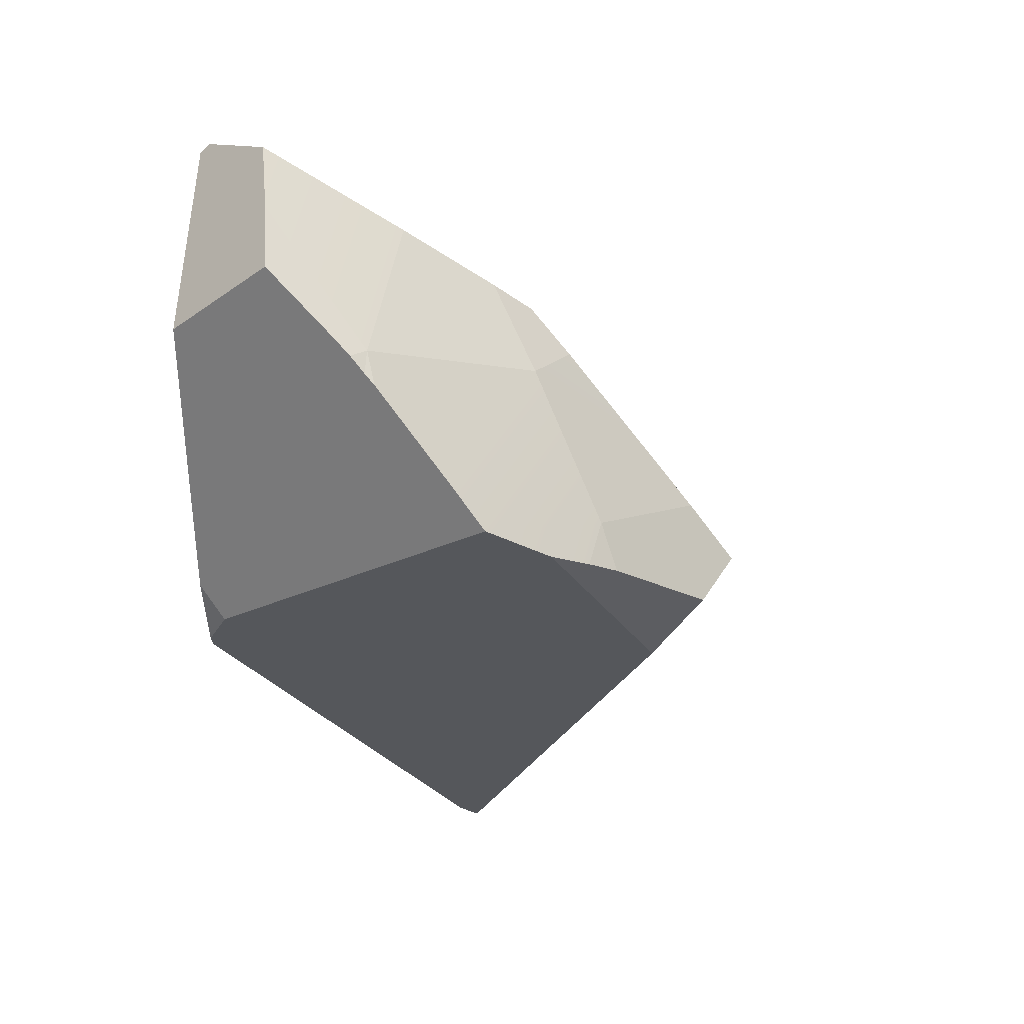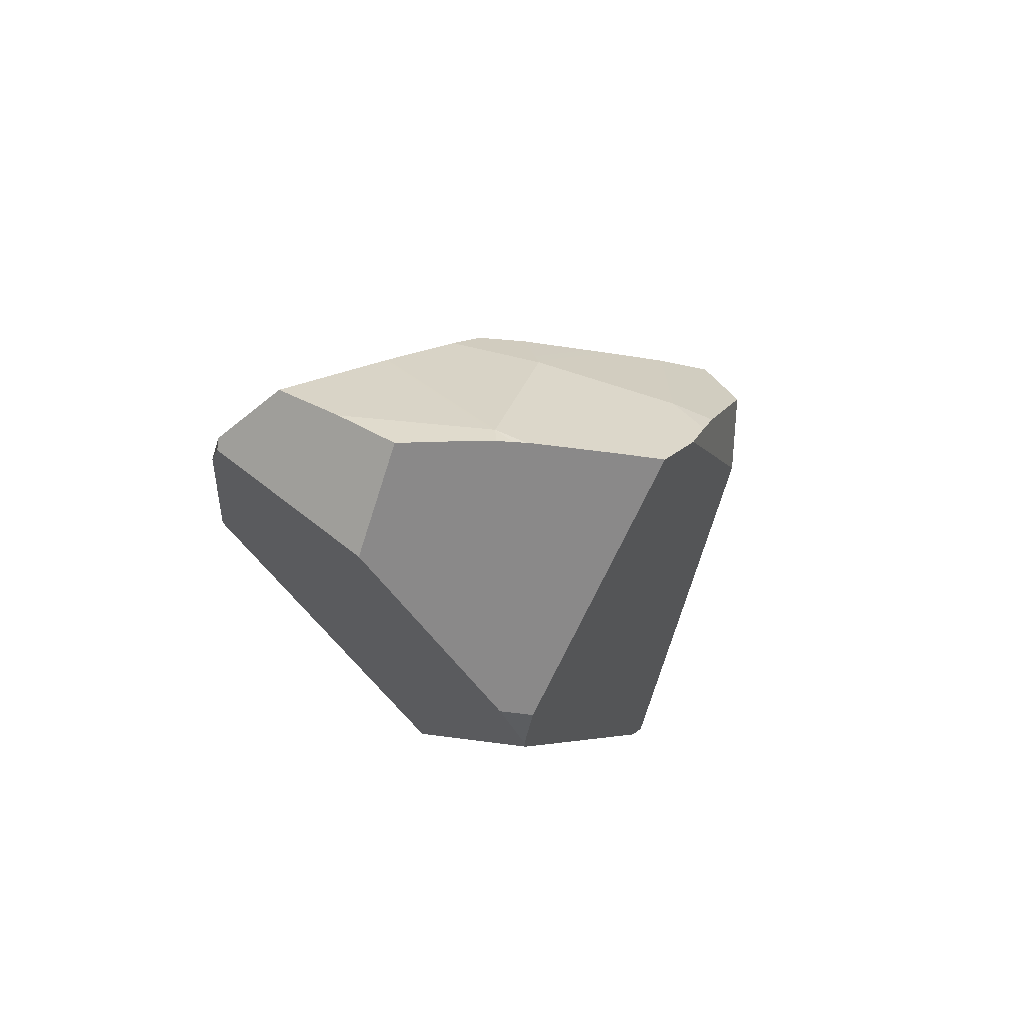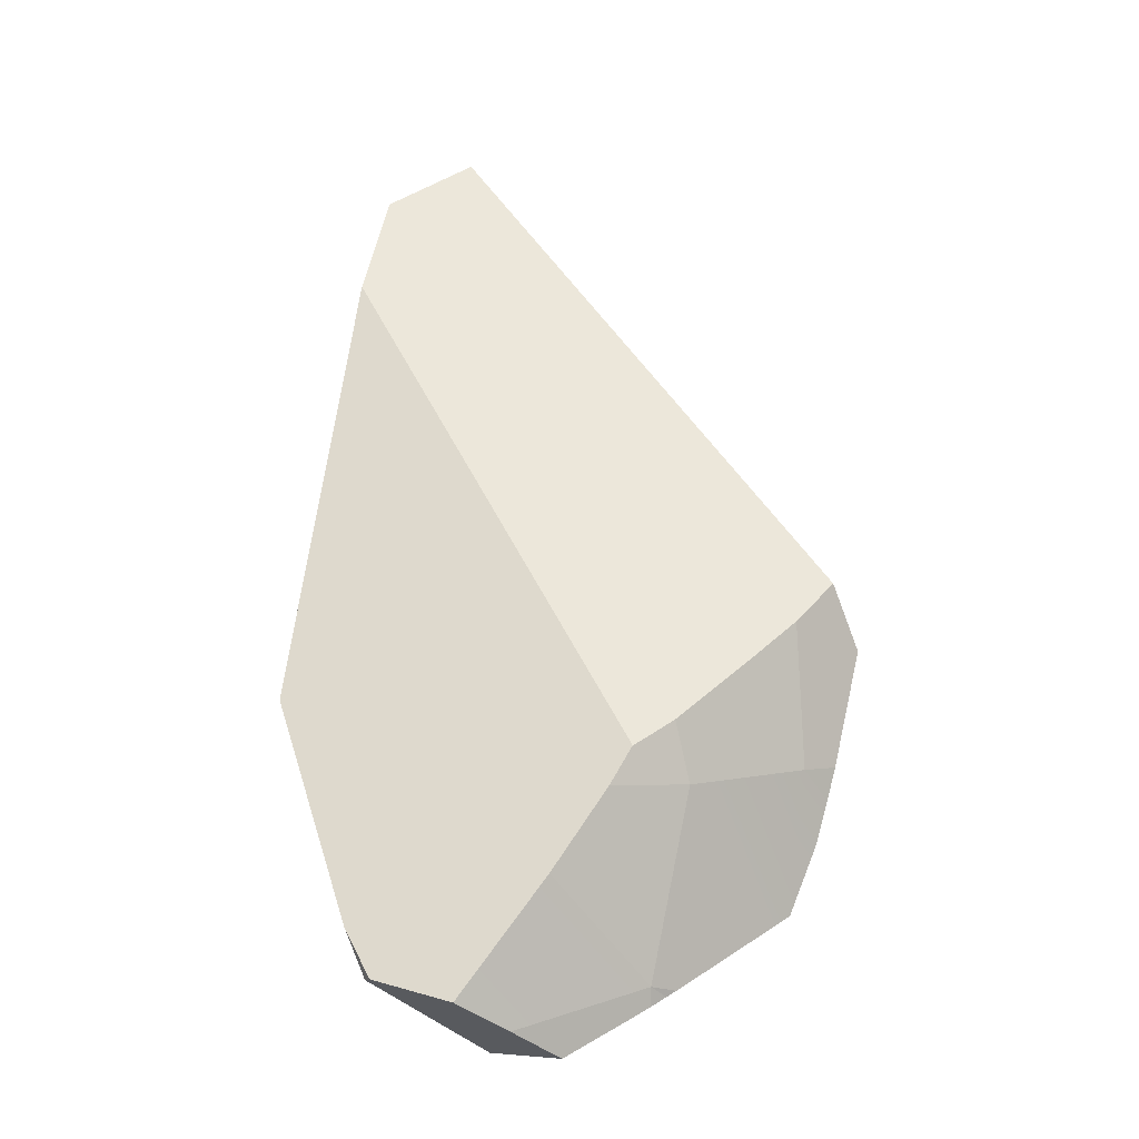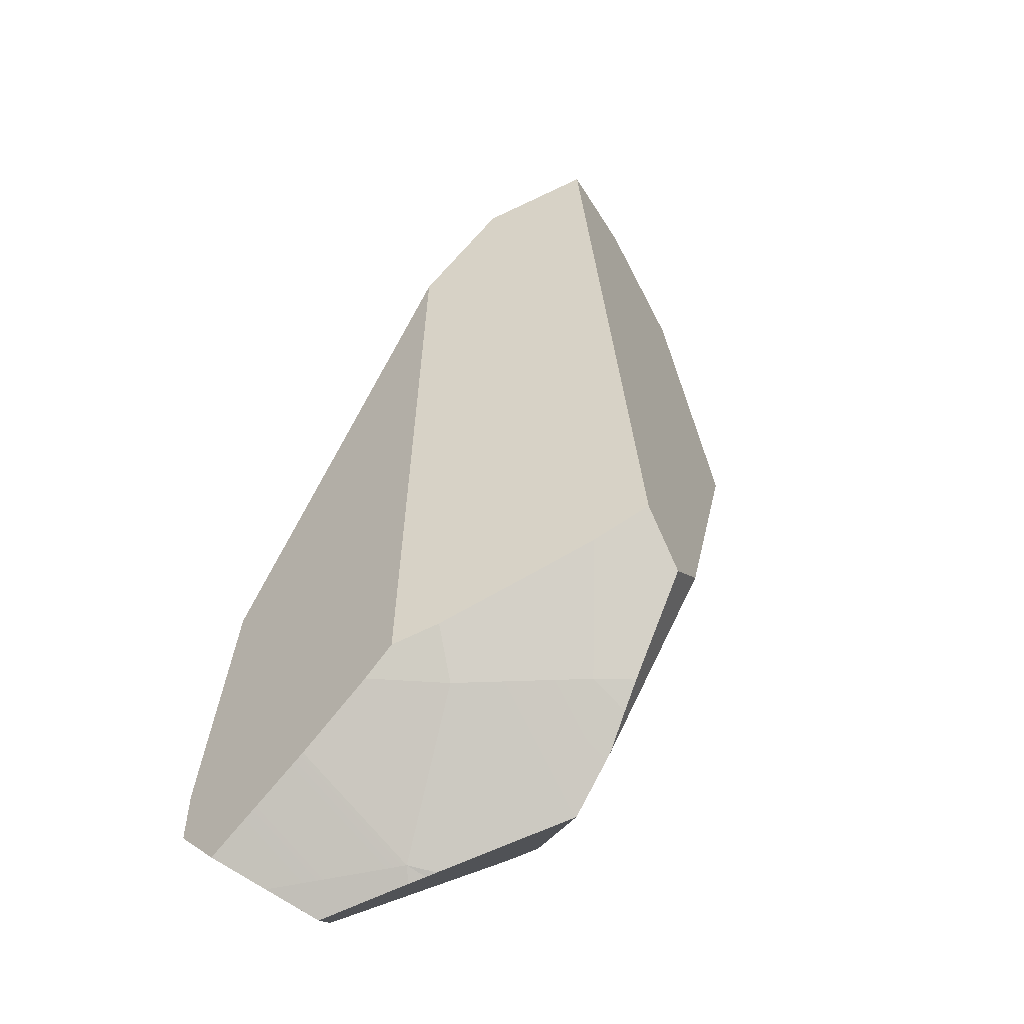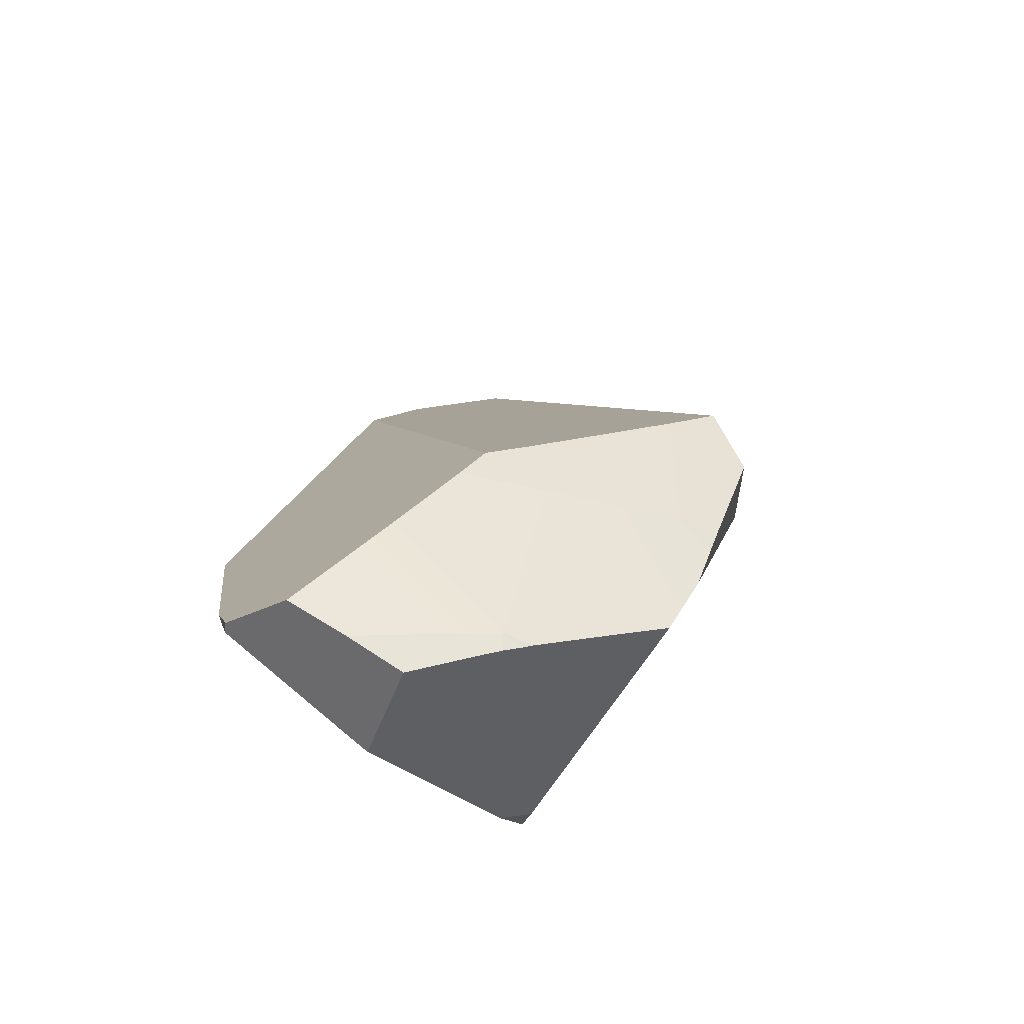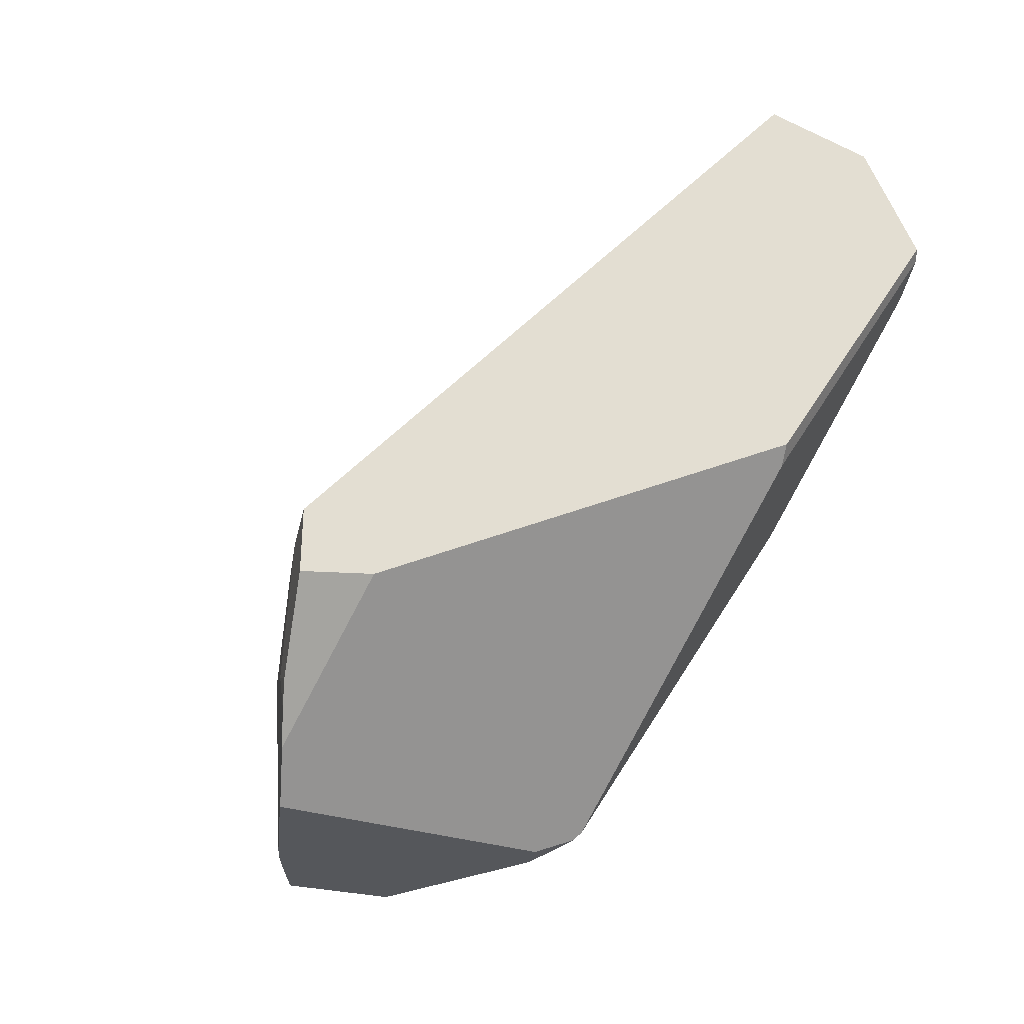
<metadata>
{"format":"obj","ext":"obj","renderer":"f3d","projection":"perspective","resolution":1024,"background":"white","views":[{"elev":12.1,"azim":41.3,"up":"+Z"},{"elev":-62.8,"azim":41.1,"up":"+Y"},{"elev":1.4,"azim":22.4,"up":"+Y"},{"elev":-4.2,"azim":60.2,"up":"+Y"},{"elev":-39.5,"azim":39.7,"up":"+Y"},{"elev":-4.8,"azim":143.0,"up":"+Y"}]}
</metadata>
<code>
g  Instance
v 8.351 -49.39 6.664
v 8.69 -49.98 6.214
v 8.546 -48.99 6.394
v 8.546 -48.99 6.394
v 8.69 -49.98 6.214
v 8.82 -49.02 6.025
v 9.197 -49 5.366
v 9.27 -49.17 5.215
v 9.295 -49 5.159
v 8.69 -49.98 6.214
v 8.735 -50.04 6.125
v 8.77 -50.02 6.077
v 8.69 -49.98 6.214
v 8.351 -49.39 6.664
v 8.216 -50.12 6.815
v 8.216 -50.12 6.815
v 8.351 -49.39 6.664
v 8.034 -49.95 7.052
v 8.77 -50.02 6.077
v 9.021 -49.82 5.655
v 8.69 -49.98 6.214
v 8.69 -49.98 6.214
v 9.021 -49.82 5.655
v 8.82 -49.02 6.025
v 9.143 -49.73 5.444
v 9.197 -49 5.366
v 9.021 -49.82 5.655
v 9.021 -49.82 5.655
v 9.197 -49 5.366
v 8.82 -49.02 6.025
v 9.144 -49.73 5.441
v 9.231 -49.39 5.283
v 9.143 -49.73 5.444
v 9.143 -49.73 5.444
v 9.231 -49.39 5.283
v 9.197 -49 5.366
v 9.197 -49 5.366
v 9.231 -49.39 5.283
v 9.27 -49.17 5.215
v 9.137 -48.25 5.32
v 8.993 -48.43 5.605
v 9.197 -49 5.366
v 9.197 -49 5.366
v 8.993 -48.43 5.605
v 8.82 -49.02 6.025
v 8.82 -49.02 6.025
v 8.993 -48.43 5.605
v 8.757 -48.7 6.06
v 8.82 -49.02 6.025
v 8.757 -48.7 6.06
v 8.651 -48.79 6.223
v 8.651 -48.79 6.223
v 8.617 -48.81 6.272
v 8.82 -49.02 6.025
v 8.82 -49.02 6.025
v 8.617 -48.81 6.272
v 8.546 -48.99 6.394
v 8.69 -49.98 6.214
v 8.685 -50.08 6.202
v 8.712 -50.06 6.161
v 8.712 -50.06 6.161
v 8.735 -50.04 6.125
v 8.69 -49.98 6.214
v 9.329 -48.61 5
v 9.197 -49 5.366
v 9.295 -49 5.159
v 9.197 -49 5.366
v 9.329 -48.61 5
v 9.137 -48.25 5.32
v 9.137 -48.25 5.32
v 9.329 -48.61 5
v 9.248 -48.07 5.045
v 9.248 -48.07 5.045
v 9.329 -48.61 5
v 9.346 -48.42 4.922
v 8.69 -49.98 6.214
v 8.216 -50.12 6.815
v 8.599 -50.14 6.312
v 8.599 -50.14 6.312
v 8.216 -50.12 6.815
v 8.379 -50.28 6.58
v 8.69 -49.98 6.214
v 8.599 -50.14 6.312
v 8.685 -50.08 6.202
v 9.329 -48.61 5
v 9.295 -49 5.159
v 9.346 -48.42 4.922
v 9.346 -48.42 4.922
v 9.295 -49 5.159
v 9.062 -48.44 4.616
v 9.062 -48.44 4.616
v 9.295 -49 5.159
v 9.231 -49.39 5.283
v 9.231 -49.39 5.283
v 9.295 -49 5.159
v 9.27 -49.17 5.215
v 6.429 -45.97 3.459
v 6.286 -46.09 3.725
v 6.695 -45.66 3.929
v 6.695 -45.66 3.929
v 6.286 -46.09 3.725
v 6.397 -45.92 4.407
v 7.767 -50 4.867
v 7.683 -50.07 5.03
v 7.592 -49.94 4.732
v 6.234 -46.8 3.374
v 6.286 -46.09 3.725
v 6.39 -46.64 3.103
v 6.39 -46.64 3.103
v 6.286 -46.09 3.725
v 6.422 -46.58 3.064
v 6.422 -46.58 3.064
v 6.286 -46.09 3.725
v 6.429 -45.97 3.459
v 6.397 -48.14 4.308
v 7.562 -49.89 4.688
v 6.731 -48.65 6.329
v 6.731 -48.65 6.329
v 7.562 -49.89 4.688
v 7.404 -49.66 6.922
v 7.404 -49.66 6.922
v 7.562 -49.89 4.688
v 7.555 -49.89 7.002
v 7.555 -49.89 7.002
v 7.562 -49.89 4.688
v 7.866 -50.35 6.269
v 7.866 -50.35 6.269
v 7.562 -49.89 4.688
v 7.683 -50.07 5.03
v 7.683 -50.07 5.03
v 7.562 -49.89 4.688
v 7.592 -49.94 4.732
v 7.404 -49.66 6.922
v 7.599 -49.88 7.042
v 6.731 -48.65 6.329
v 6.731 -48.65 6.329
v 7.599 -49.88 7.042
v 6.487 -46.45 4.936
v 6.487 -46.45 4.936
v 7.599 -49.88 7.042
v 8.617 -48.81 6.272
v 8.617 -48.81 6.272
v 7.599 -49.88 7.042
v 8.546 -48.99 6.394
v 8.546 -48.99 6.394
v 7.599 -49.88 7.042
v 8.351 -49.39 6.664
v 8.351 -49.39 6.664
v 7.599 -49.88 7.042
v 8.034 -49.95 7.052
v 6.695 -45.66 3.929
v 9.248 -48.07 5.045
v 6.429 -45.97 3.459
v 6.429 -45.97 3.459
v 9.248 -48.07 5.045
v 6.422 -46.58 3.064
v 6.422 -46.58 3.064
v 9.248 -48.07 5.045
v 7.292 -47.74 3.234
v 7.292 -47.74 3.234
v 9.248 -48.07 5.045
v 9.062 -48.44 4.616
v 9.062 -48.44 4.616
v 9.248 -48.07 5.045
v 9.346 -48.42 4.922
v 7.555 -49.89 7.002
v 7.599 -49.88 7.042
v 7.404 -49.66 6.922
v 8.379 -50.28 6.58
v 8.216 -50.12 6.815
v 7.866 -50.35 6.269
v 7.866 -50.35 6.269
v 8.216 -50.12 6.815
v 7.555 -49.89 7.002
v 7.555 -49.89 7.002
v 8.216 -50.12 6.815
v 7.599 -49.88 7.042
v 7.599 -49.88 7.042
v 8.216 -50.12 6.815
v 8.034 -49.95 7.052
v 8.993 -48.43 5.605
v 9.137 -48.25 5.32
v 8.757 -48.7 6.06
v 8.757 -48.7 6.06
v 9.137 -48.25 5.32
v 8.651 -48.79 6.223
v 8.651 -48.79 6.223
v 9.137 -48.25 5.32
v 8.617 -48.81 6.272
v 8.617 -48.81 6.272
v 9.137 -48.25 5.32
v 6.487 -46.45 4.936
v 6.487 -46.45 4.936
v 9.137 -48.25 5.32
v 6.397 -45.92 4.407
v 6.397 -45.92 4.407
v 9.137 -48.25 5.32
v 6.695 -45.66 3.929
v 6.695 -45.66 3.929
v 9.137 -48.25 5.32
v 9.248 -48.07 5.045
v 6.397 -48.14 4.308
v 6.731 -48.65 6.329
v 6.234 -46.8 3.374
v 6.234 -46.8 3.374
v 6.731 -48.65 6.329
v 6.286 -46.09 3.725
v 6.286 -46.09 3.725
v 6.731 -48.65 6.329
v 6.397 -45.92 4.407
v 6.397 -45.92 4.407
v 6.731 -48.65 6.329
v 6.487 -46.45 4.936
v 9.062 -48.44 4.616
v 9.231 -49.39 5.283
v 7.292 -47.74 3.234
v 7.292 -47.74 3.234
v 9.231 -49.39 5.283
v 7.273 -47.85 3.293
v 7.273 -47.85 3.293
v 9.231 -49.39 5.283
v 7.562 -49.89 4.688
v 7.562 -49.89 4.688
v 9.231 -49.39 5.283
v 7.592 -49.94 4.732
v 7.592 -49.94 4.732
v 9.231 -49.39 5.283
v 7.767 -50 4.867
v 7.767 -50 4.867
v 9.231 -49.39 5.283
v 9.144 -49.73 5.441
v 6.234 -46.8 3.374
v 6.39 -46.64 3.103
v 6.397 -48.14 4.308
v 6.397 -48.14 4.308
v 6.39 -46.64 3.103
v 7.562 -49.89 4.688
v 7.562 -49.89 4.688
v 6.39 -46.64 3.103
v 7.273 -47.85 3.293
v 8.712 -50.06 6.161
v 8.685 -50.08 6.202
v 8.735 -50.04 6.125
v 8.77 -50.02 6.077
v 8.735 -50.04 6.125
v 9.021 -49.82 5.655
v 8.735 -50.04 6.125
v 8.685 -50.08 6.202
v 9.021 -49.82 5.655
v 9.021 -49.82 5.655
v 8.685 -50.08 6.202
v 9.143 -49.73 5.444
v 9.143 -49.73 5.444
v 8.685 -50.08 6.202
v 9.144 -49.73 5.441
v 9.144 -49.73 5.441
v 8.685 -50.08 6.202
v 7.767 -50 4.867
v 7.767 -50 4.867
v 8.685 -50.08 6.202
v 7.683 -50.07 5.03
v 7.683 -50.07 5.03
v 8.685 -50.08 6.202
v 7.866 -50.35 6.269
v 7.866 -50.35 6.269
v 8.685 -50.08 6.202
v 8.379 -50.28 6.58
v 8.379 -50.28 6.58
v 8.685 -50.08 6.202
v 8.599 -50.14 6.312
v 7.292 -47.74 3.234
v 7.273 -47.85 3.293
v 6.422 -46.58 3.064
v 6.422 -46.58 3.064
v 7.273 -47.85 3.293
v 6.39 -46.64 3.103
f 1 2 3
f 4 5 6
f 7 8 9
f 10 11 12
f 13 14 15
f 16 17 18
f 19 20 21
f 22 23 24
f 25 26 27
f 28 29 30
f 31 32 33
f 34 35 36
f 37 38 39
f 40 41 42
f 43 44 45
f 46 47 48
f 49 50 51
f 52 53 54
f 55 56 57
f 58 59 60
f 61 62 63
f 64 65 66
f 67 68 69
f 70 71 72
f 73 74 75
f 76 77 78
f 79 80 81
f 82 83 84
f 85 86 87
f 88 89 90
f 91 92 93
f 94 95 96
f 97 98 99
f 100 101 102
f 103 104 105
f 106 107 108
f 109 110 111
f 112 113 114
f 115 116 117
f 118 119 120
f 121 122 123
f 124 125 126
f 127 128 129
f 130 131 132
f 133 134 135
f 136 137 138
f 139 140 141
f 142 143 144
f 145 146 147
f 148 149 150
f 151 152 153
f 154 155 156
f 157 158 159
f 160 161 162
f 163 164 165
f 166 167 168
f 169 170 171
f 172 173 174
f 175 176 177
f 178 179 180
f 181 182 183
f 184 185 186
f 187 188 189
f 190 191 192
f 193 194 195
f 196 197 198
f 199 200 201
f 202 203 204
f 205 206 207
f 208 209 210
f 211 212 213
f 214 215 216
f 217 218 219
f 220 221 222
f 223 224 225
f 226 227 228
f 229 230 231
f 232 233 234
f 235 236 237
f 238 239 240
f 241 242 243
f 244 245 246
f 247 248 249
f 250 251 252
f 253 254 255
f 256 257 258
f 259 260 261
f 262 263 264
f 265 266 267
f 268 269 270
f 271 272 273
f 274 275 276

</code>
